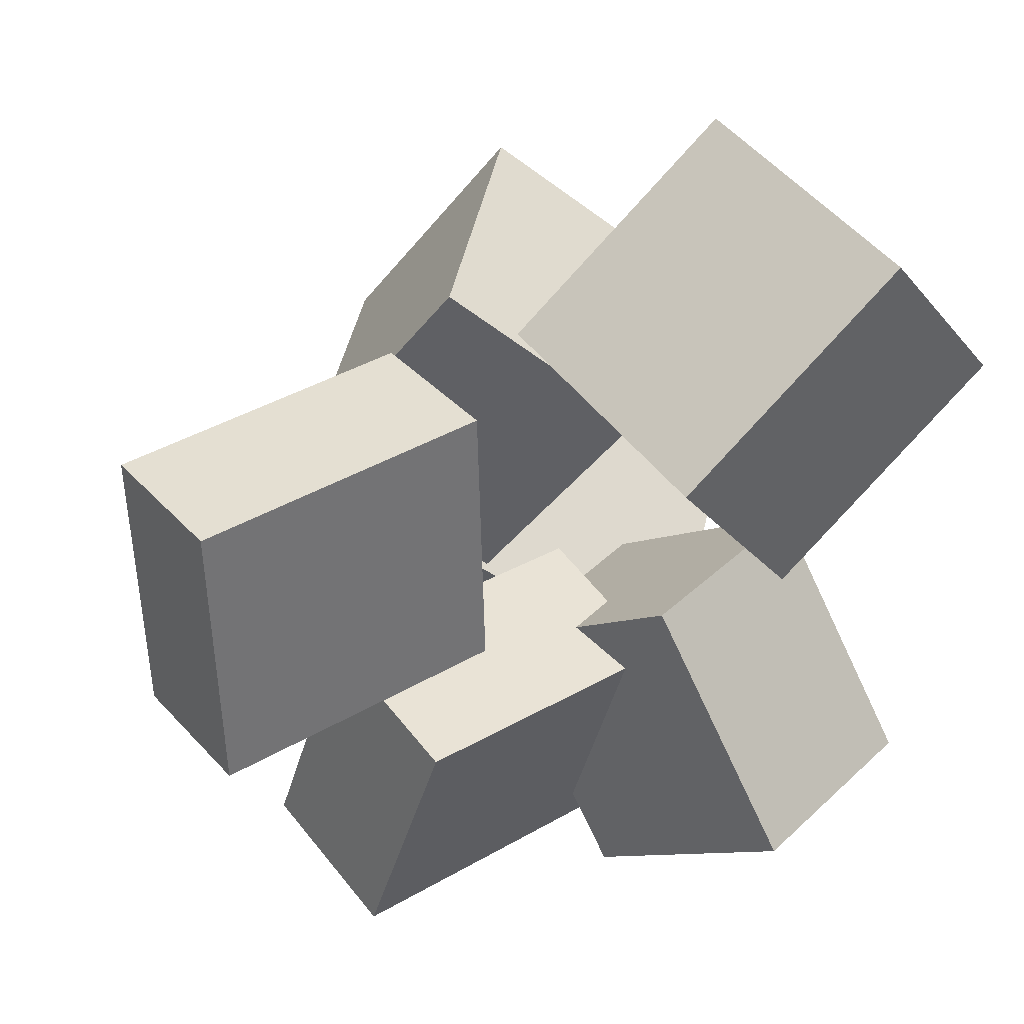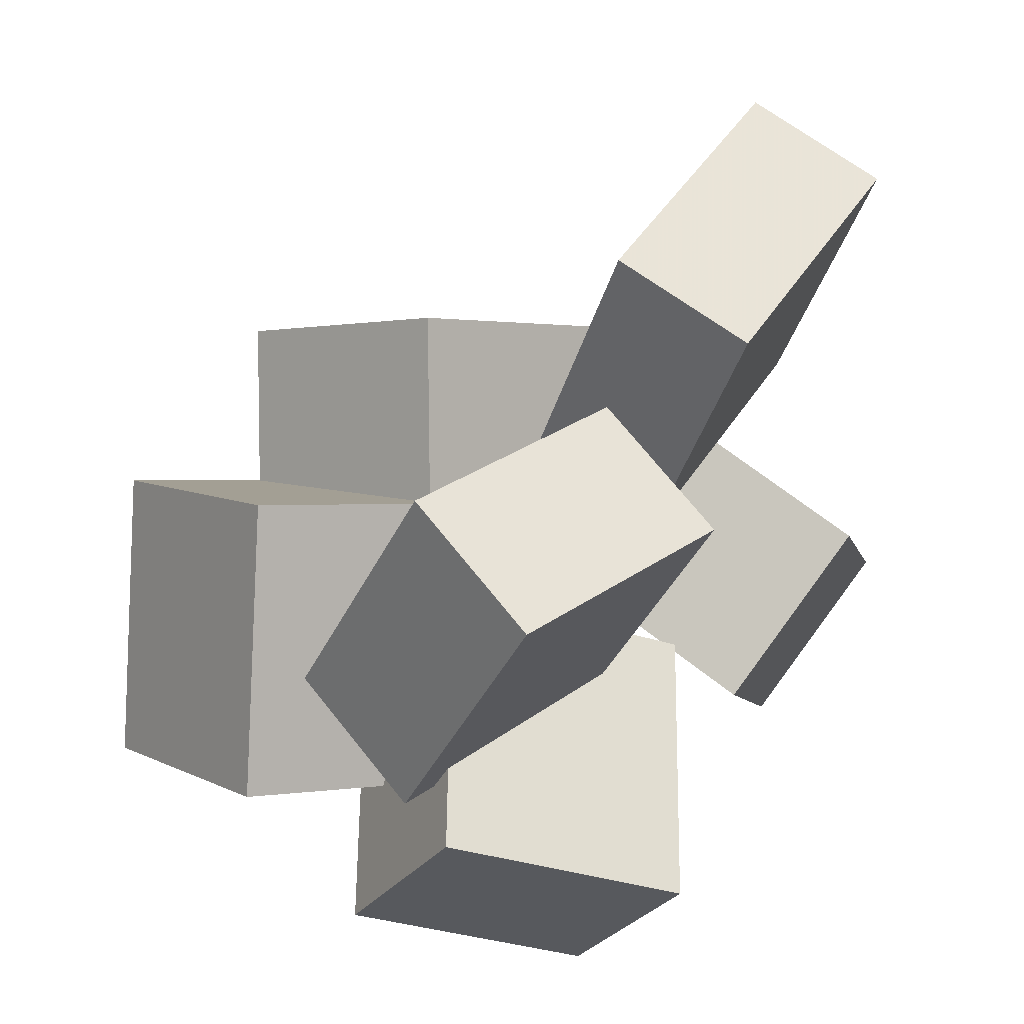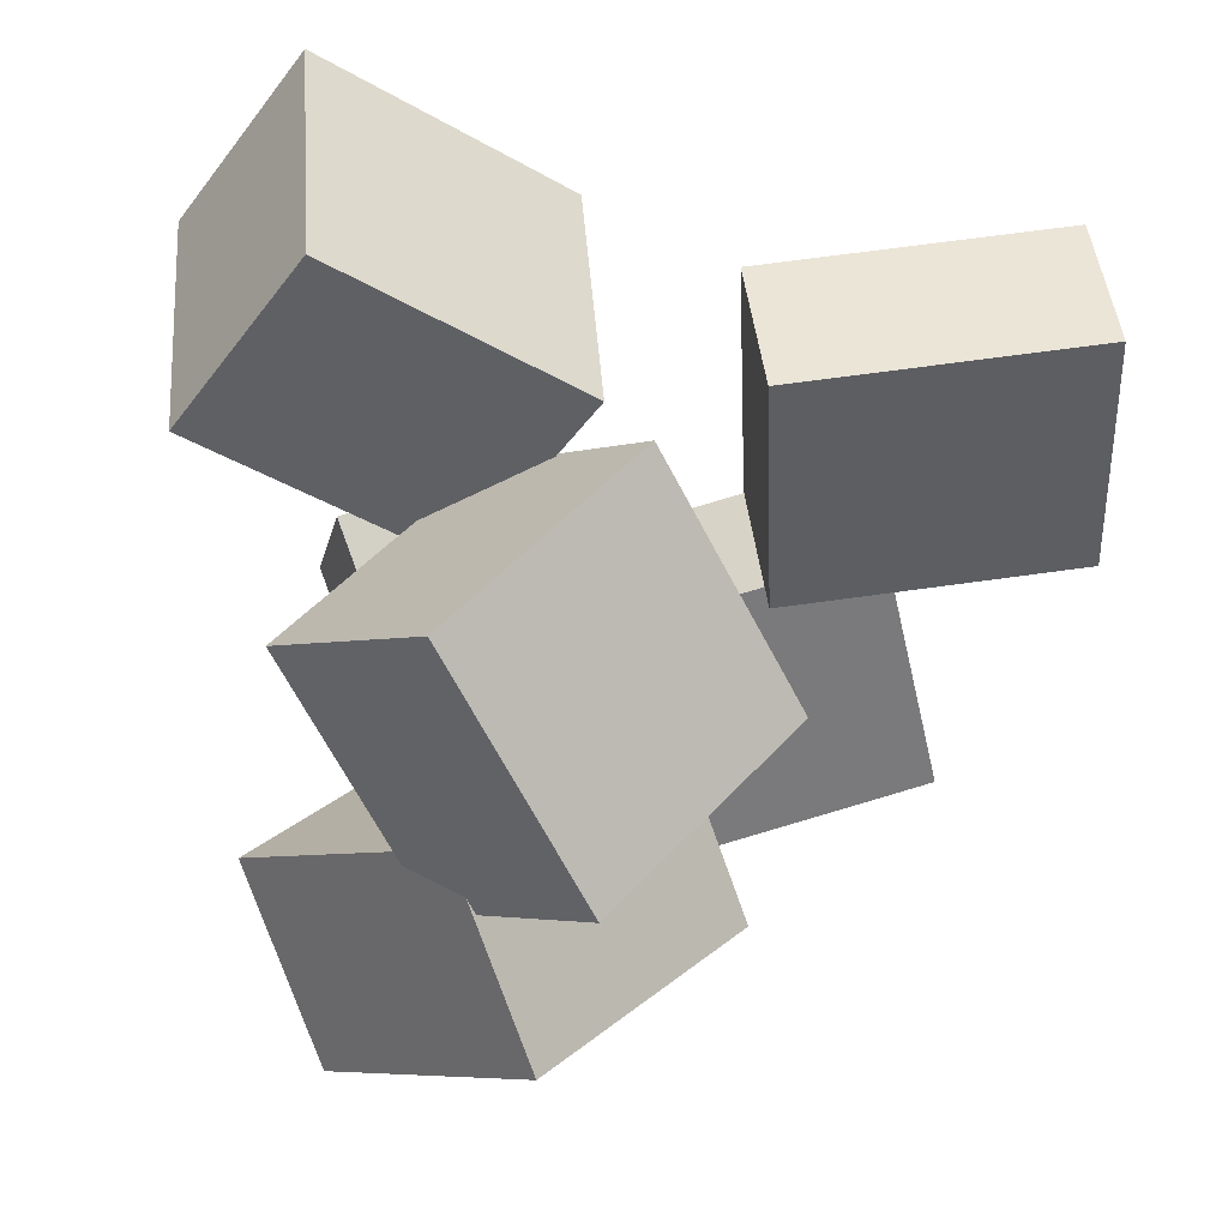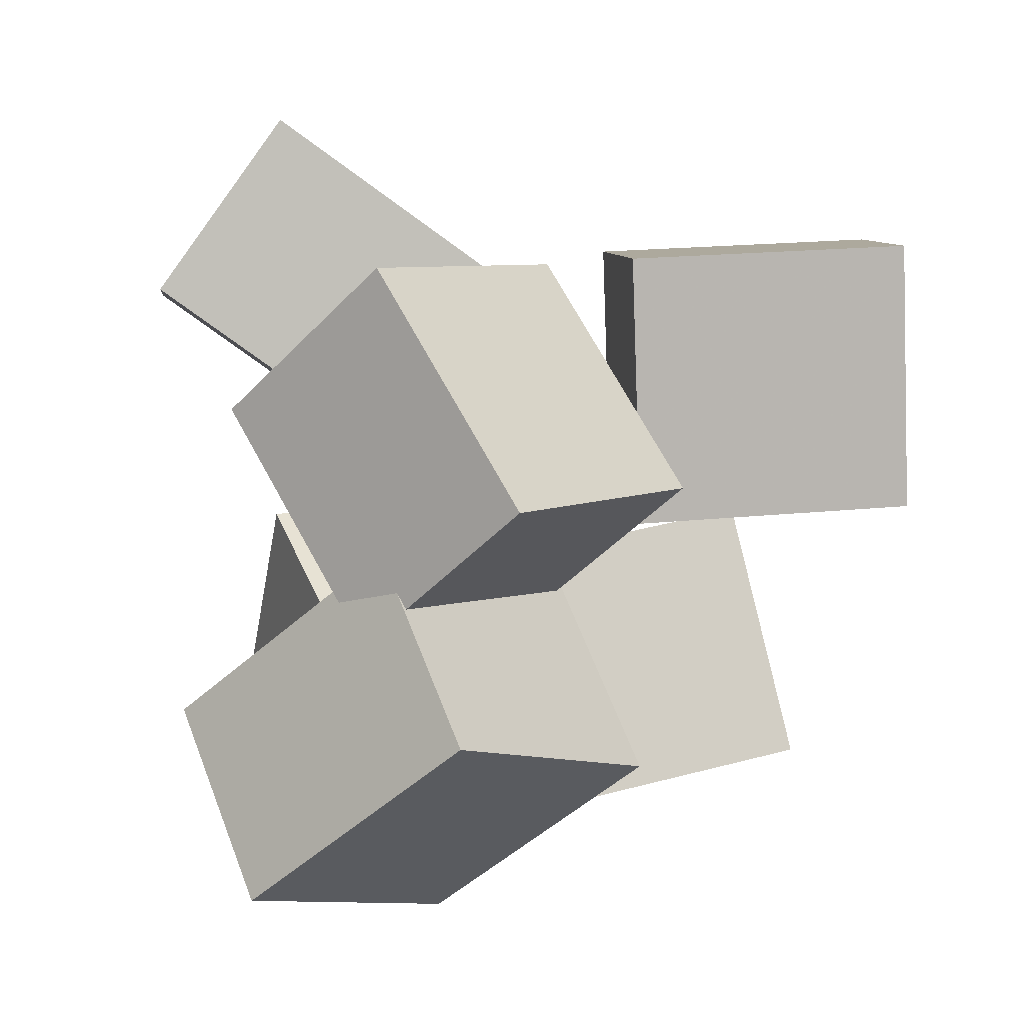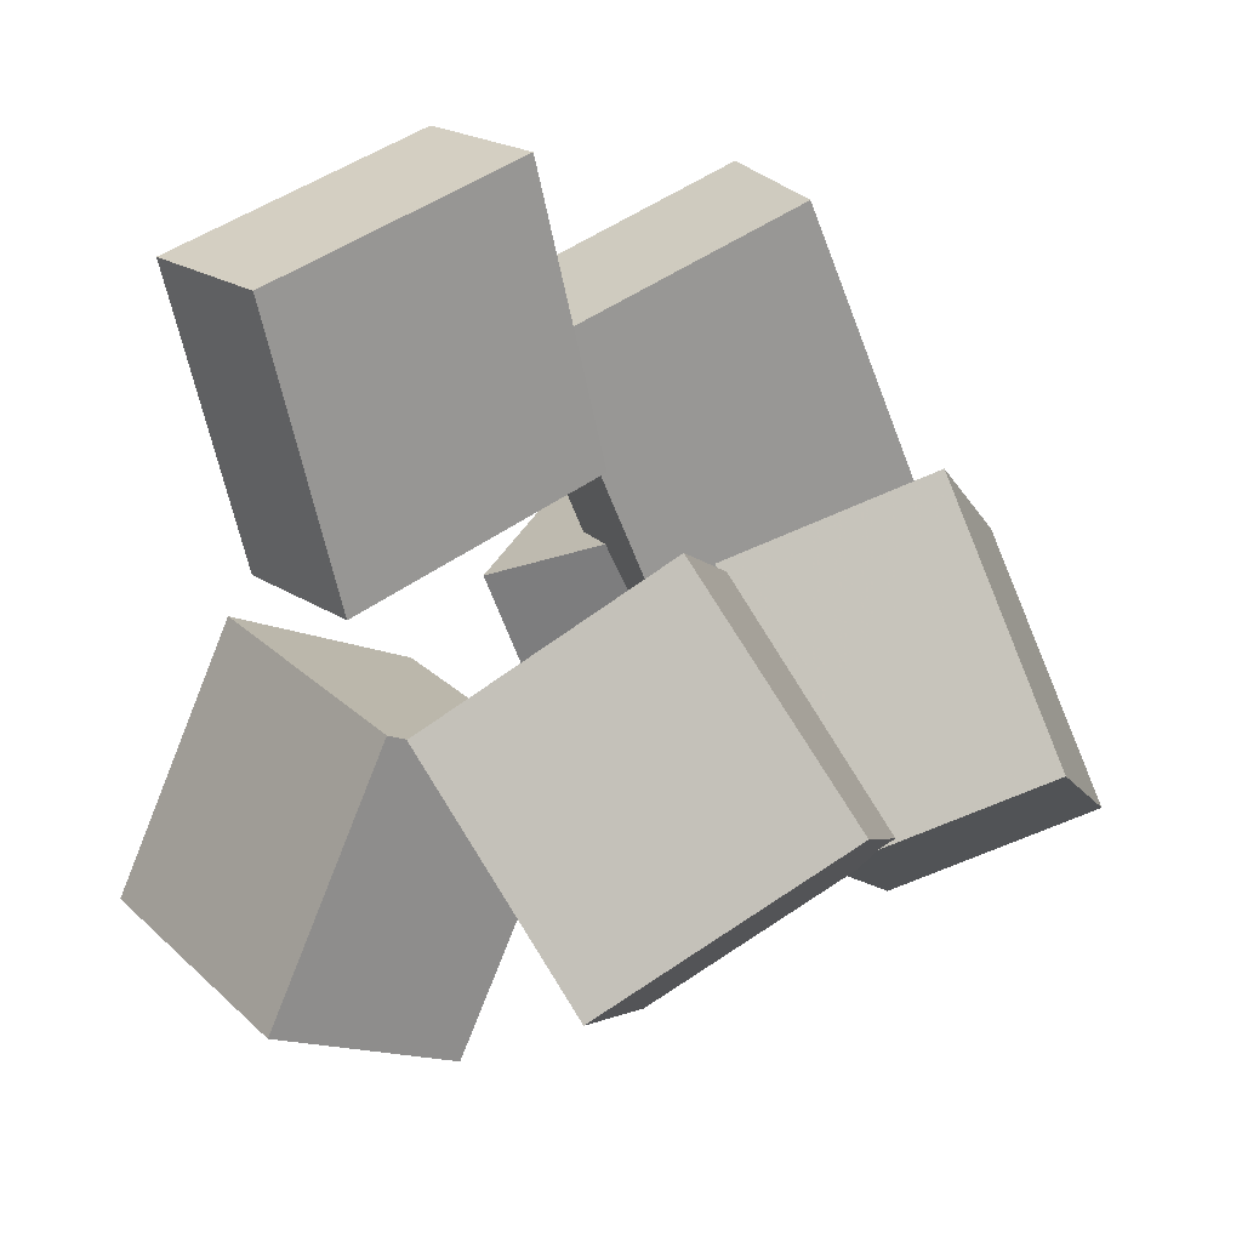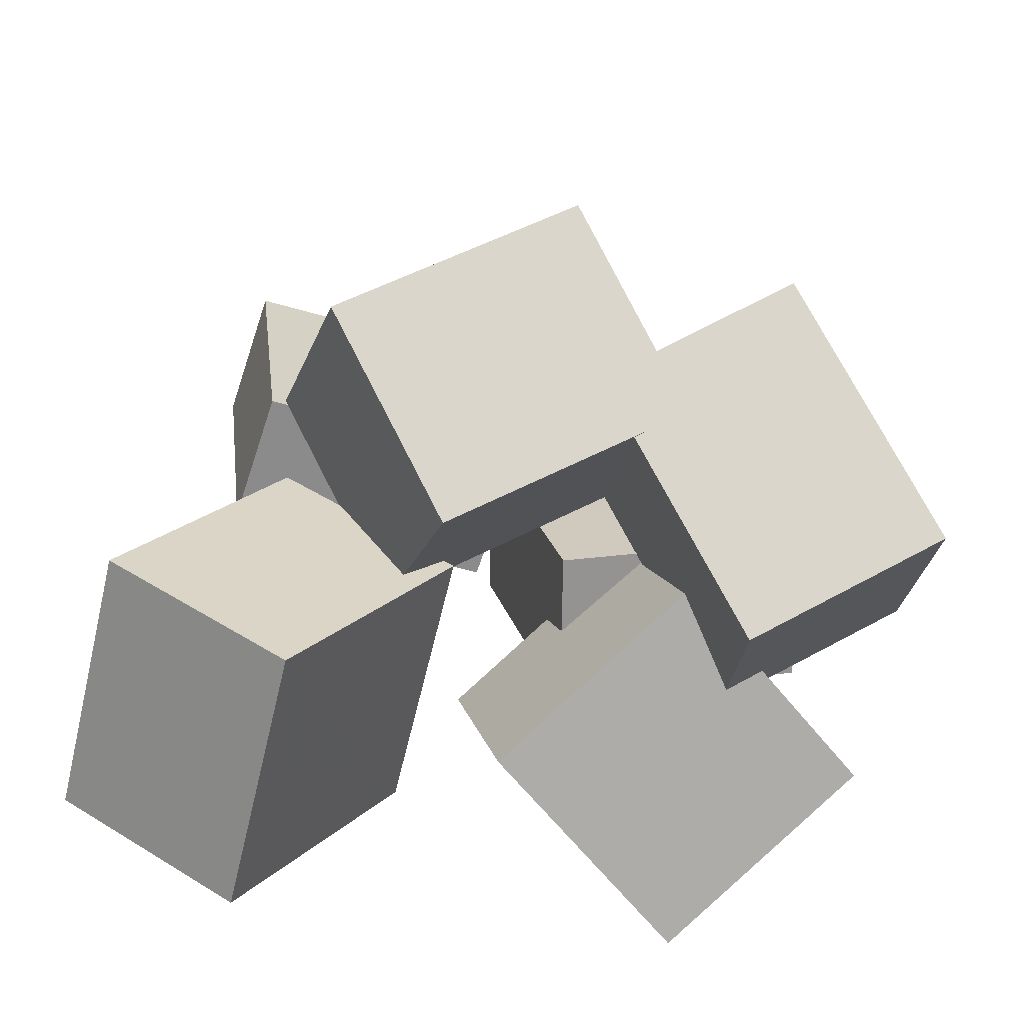
<metadata>
{"format":"obj","ext":"obj","renderer":"f3d","projection":"perspective","resolution":1024,"background":"white","views":[{"elev":44.8,"azim":-110.3,"up":"+Z"},{"elev":47.1,"azim":-142.2,"up":"+Y"},{"elev":42.9,"azim":98.4,"up":"+Z"},{"elev":2.1,"azim":95.5,"up":"+Z"},{"elev":41.1,"azim":55.9,"up":"+Y"},{"elev":-48.9,"azim":77.9,"up":"+Y"}]}
</metadata>
<code>
v -0.2117 -0.1926 -0.1522
v -0.293 -0.05036 -0.1345
v -0.08316 -0.1037 -0.2765
v -0.1645 0.03856 -0.2588
v -0.08723 -0.142 0.01277
v -0.1686 0.0003209 0.03043
v 0.04132 -0.05304 -0.1115
v -0.04002 0.08924 -0.09388
f 1.0 7.0 5.0
f 1.0 3.0 7.0
f 1.0 4.0 3.0
f 1.0 2.0 4.0
f 3.0 8.0 7.0
f 3.0 4.0 8.0
f 5.0 7.0 8.0
f 5.0 8.0 6.0
f 1.0 5.0 6.0
f 1.0 6.0 2.0
f 2.0 6.0 8.0
f 2.0 8.0 4.0
v -0.2084 0.3553 0.03336
v -0.1811 0.3502 0.2469
v -0.1043 0.3853 0.02076
v -0.07704 0.3802 0.2343
v -0.147 0.1367 0.02033
v -0.1197 0.1316 0.2339
v -0.04294 0.1667 0.007732
v -0.01564 0.1616 0.2213
f 9.0 15.0 13.0
f 9.0 11.0 15.0
f 9.0 12.0 11.0
f 9.0 10.0 12.0
f 11.0 16.0 15.0
f 11.0 12.0 16.0
f 13.0 15.0 16.0
f 13.0 16.0 14.0
f 9.0 13.0 14.0
f 9.0 14.0 10.0
f 10.0 14.0 16.0
f 10.0 16.0 12.0
v 0.009947 0.08232 -0.06048
v -0.04246 -0.02558 0.113
v 0.09082 0.2053 0.04043
v 0.03841 0.09737 0.2139
v 0.1897 -0.02545 -0.07321
v 0.1373 -0.1334 0.1003
v 0.2706 0.0975 0.0277
v 0.2181 -0.0104 0.2012
f 17.0 23.0 21.0
f 17.0 19.0 23.0
f 17.0 20.0 19.0
f 17.0 18.0 20.0
f 19.0 24.0 23.0
f 19.0 20.0 24.0
f 21.0 23.0 24.0
f 21.0 24.0 22.0
f 17.0 21.0 22.0
f 17.0 22.0 18.0
f 18.0 22.0 24.0
f 18.0 24.0 20.0
v -0.2026 -0.08167 0.07434
v -0.1602 -0.2556 0.2007
v -0.2201 0.01149 0.2084
v -0.1777 -0.1624 0.3348
v 0.009281 -0.03402 0.06883
v 0.05167 -0.2079 0.1952
v -0.008179 0.05914 0.2029
v 0.03421 -0.1148 0.3293
f 25.0 31.0 29.0
f 25.0 27.0 31.0
f 25.0 28.0 27.0
f 25.0 26.0 28.0
f 27.0 32.0 31.0
f 27.0 28.0 32.0
f 29.0 31.0 32.0
f 29.0 32.0 30.0
f 25.0 29.0 30.0
f 25.0 30.0 26.0
f 26.0 30.0 32.0
f 26.0 32.0 28.0
v -0.06896 -0.05968 -0.1649
v 0.01513 0.1063 -0.03958
v -0.0002401 0.006484 -0.2986
v 0.08385 0.1724 -0.1733
v 0.1111 -0.177 -0.1304
v 0.1952 -0.01103 -0.005087
v 0.1798 -0.1108 -0.2641
v 0.2639 0.05513 -0.1388
f 33.0 39.0 37.0
f 33.0 35.0 39.0
f 33.0 36.0 35.0
f 33.0 34.0 36.0
f 35.0 40.0 39.0
f 35.0 36.0 40.0
f 37.0 39.0 40.0
f 37.0 40.0 38.0
f 33.0 37.0 38.0
f 33.0 38.0 34.0
f 34.0 38.0 40.0
f 34.0 40.0 36.0
v -0.1953 0.2509 -0.2028
v -0.2176 0.2016 -0.00531
v -0.07943 0.2897 -0.1801
v -0.1017 0.2404 0.01745
v -0.1154 0.03833 -0.2469
v -0.1377 -0.01098 -0.04938
v 0.0004406 0.07715 -0.2241
v -0.02182 0.02784 -0.02663
f 41.0 47.0 45.0
f 41.0 43.0 47.0
f 41.0 44.0 43.0
f 41.0 42.0 44.0
f 43.0 48.0 47.0
f 43.0 44.0 48.0
f 45.0 47.0 48.0
f 45.0 48.0 46.0
f 41.0 45.0 46.0
f 41.0 46.0 42.0
f 42.0 46.0 48.0
f 42.0 48.0 44.0

</code>
